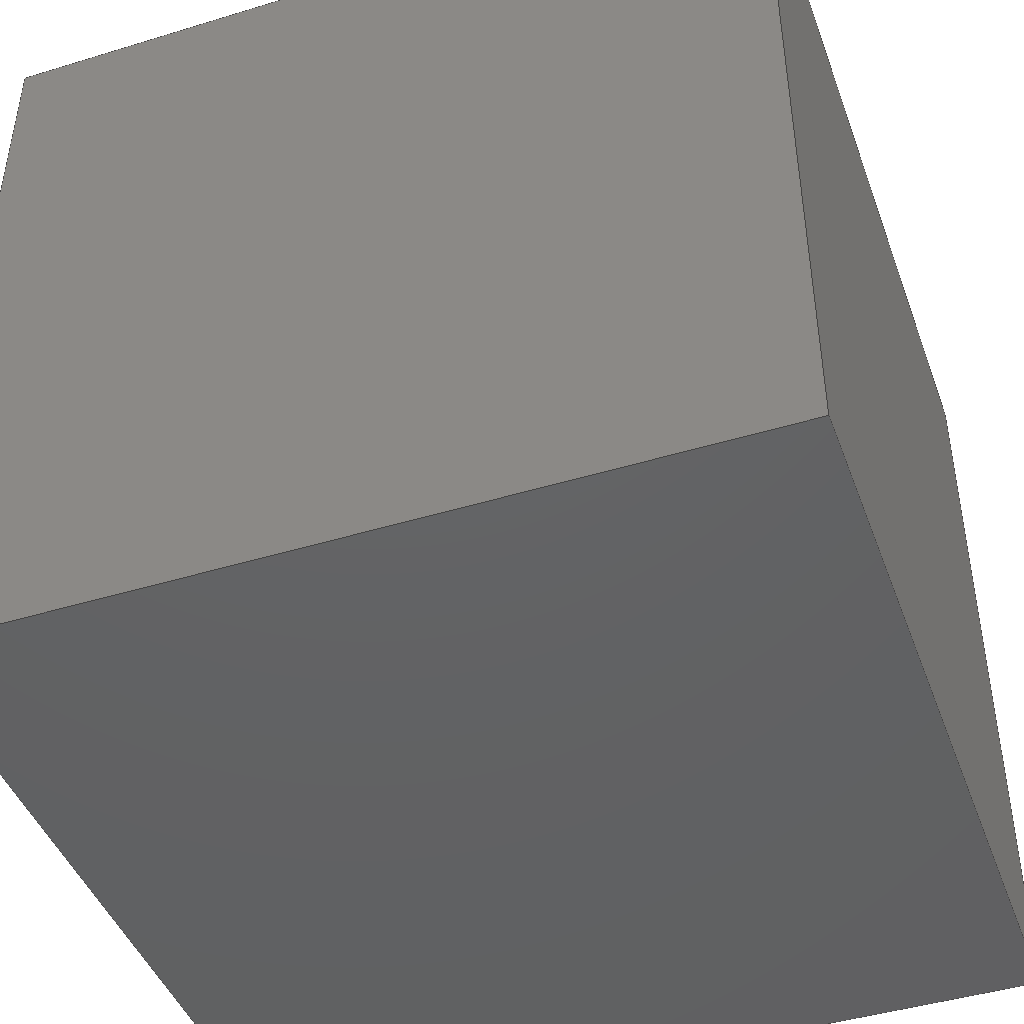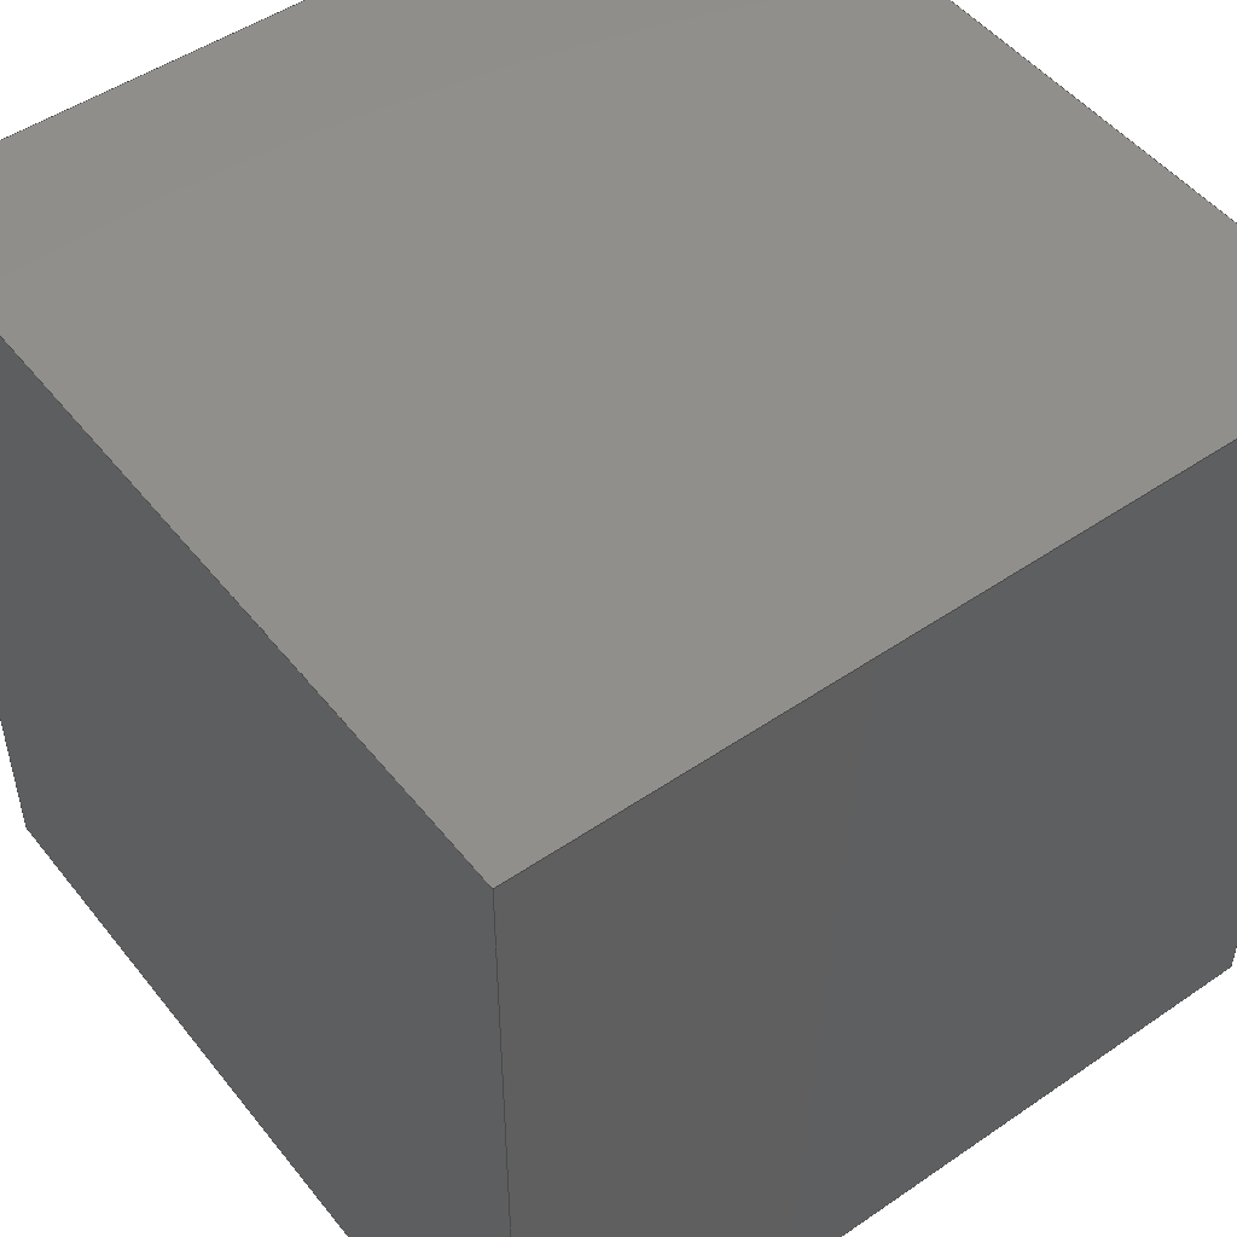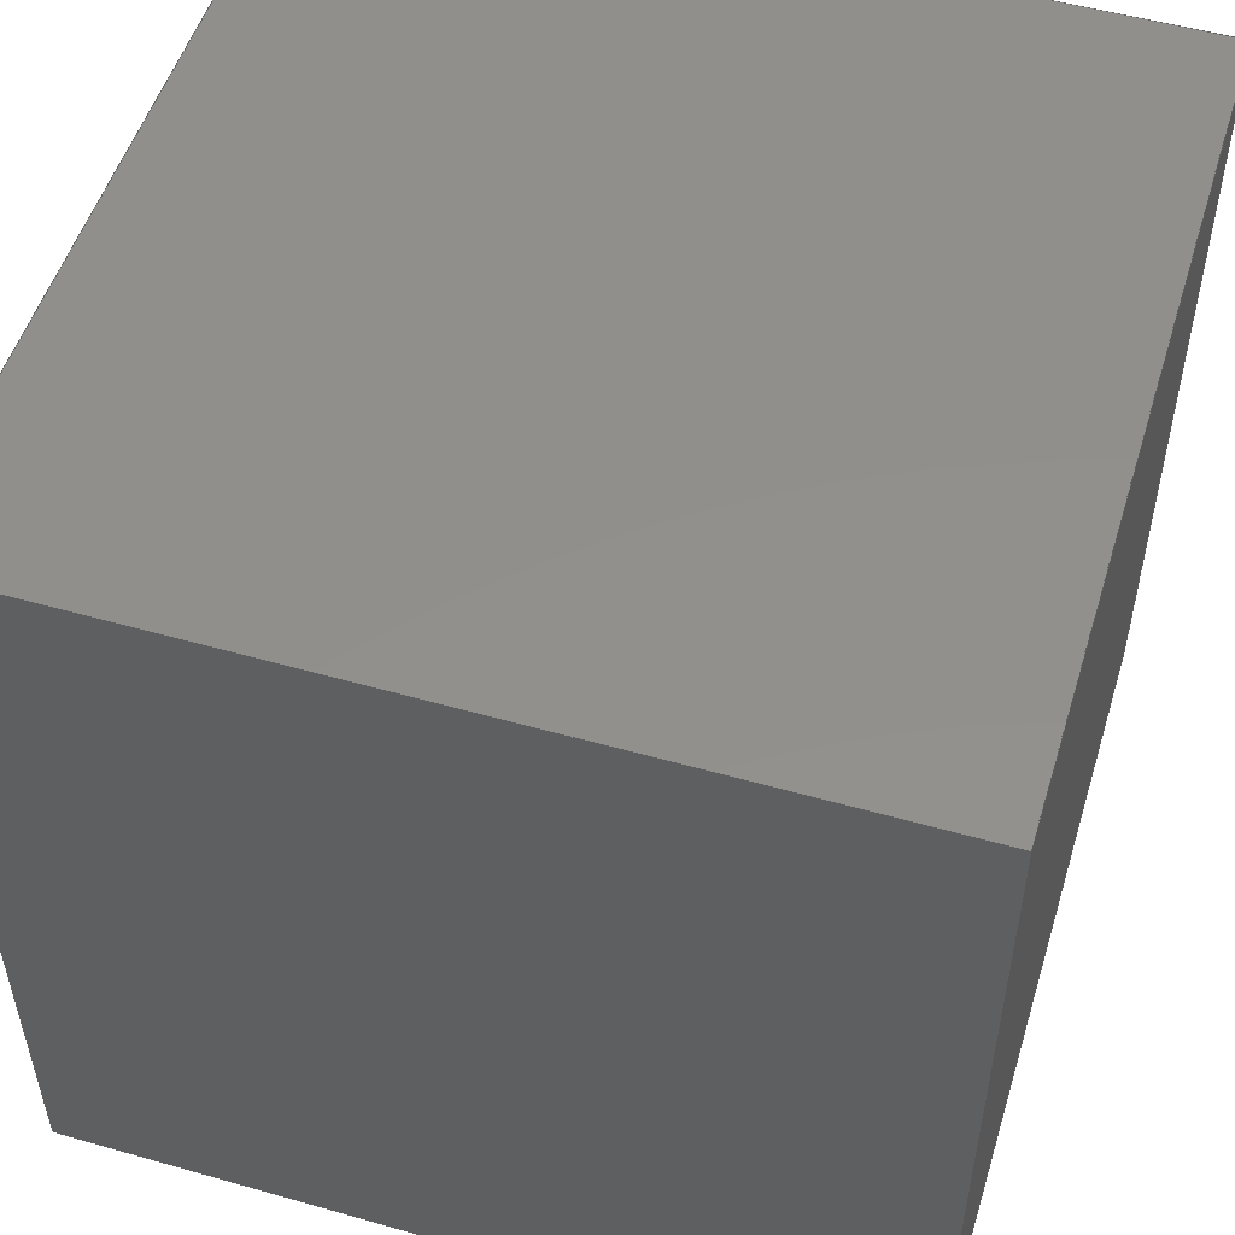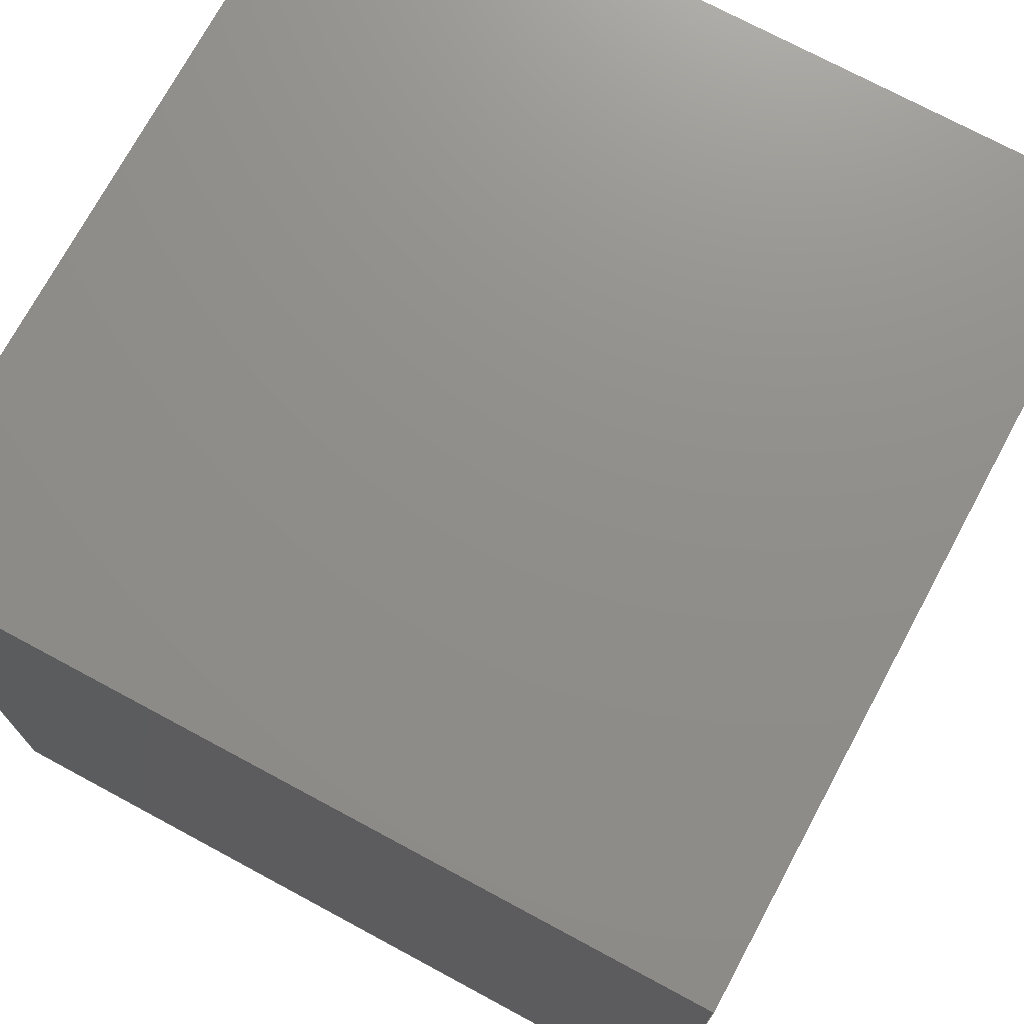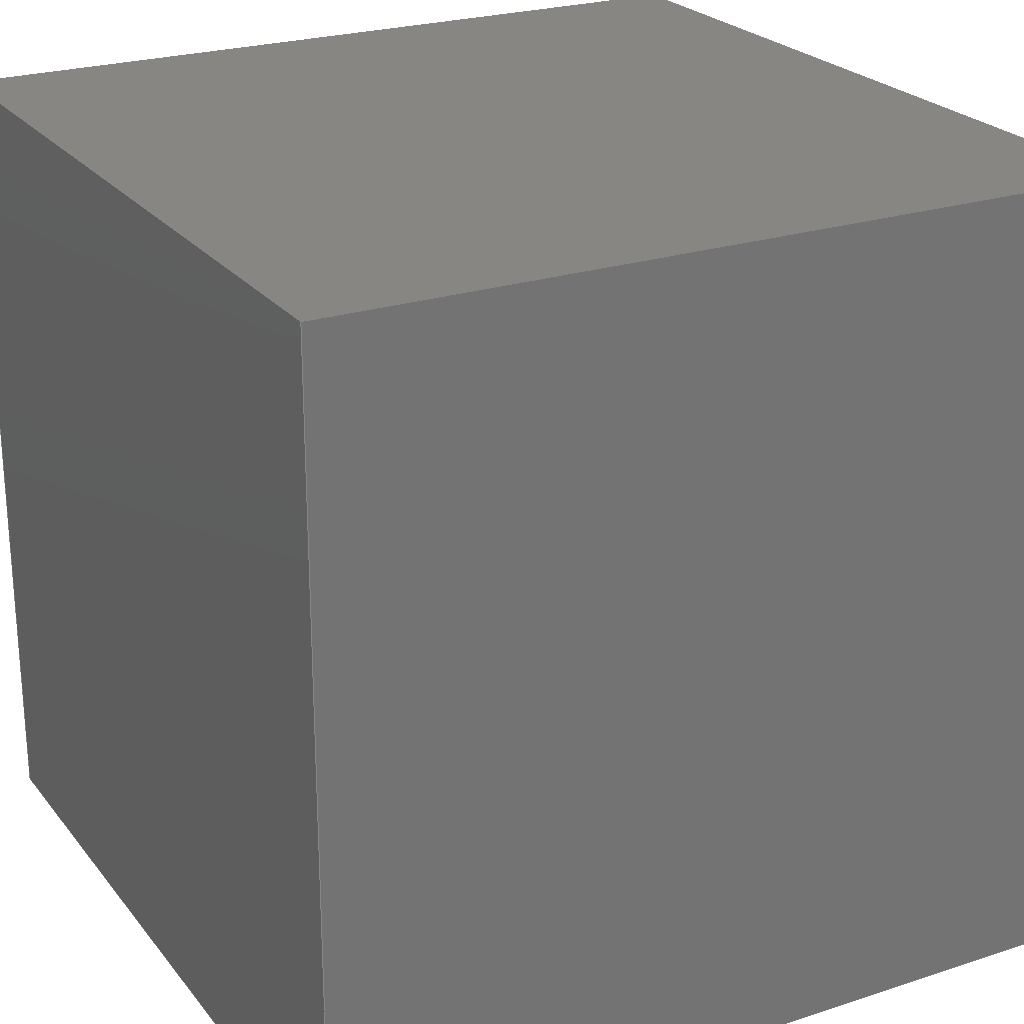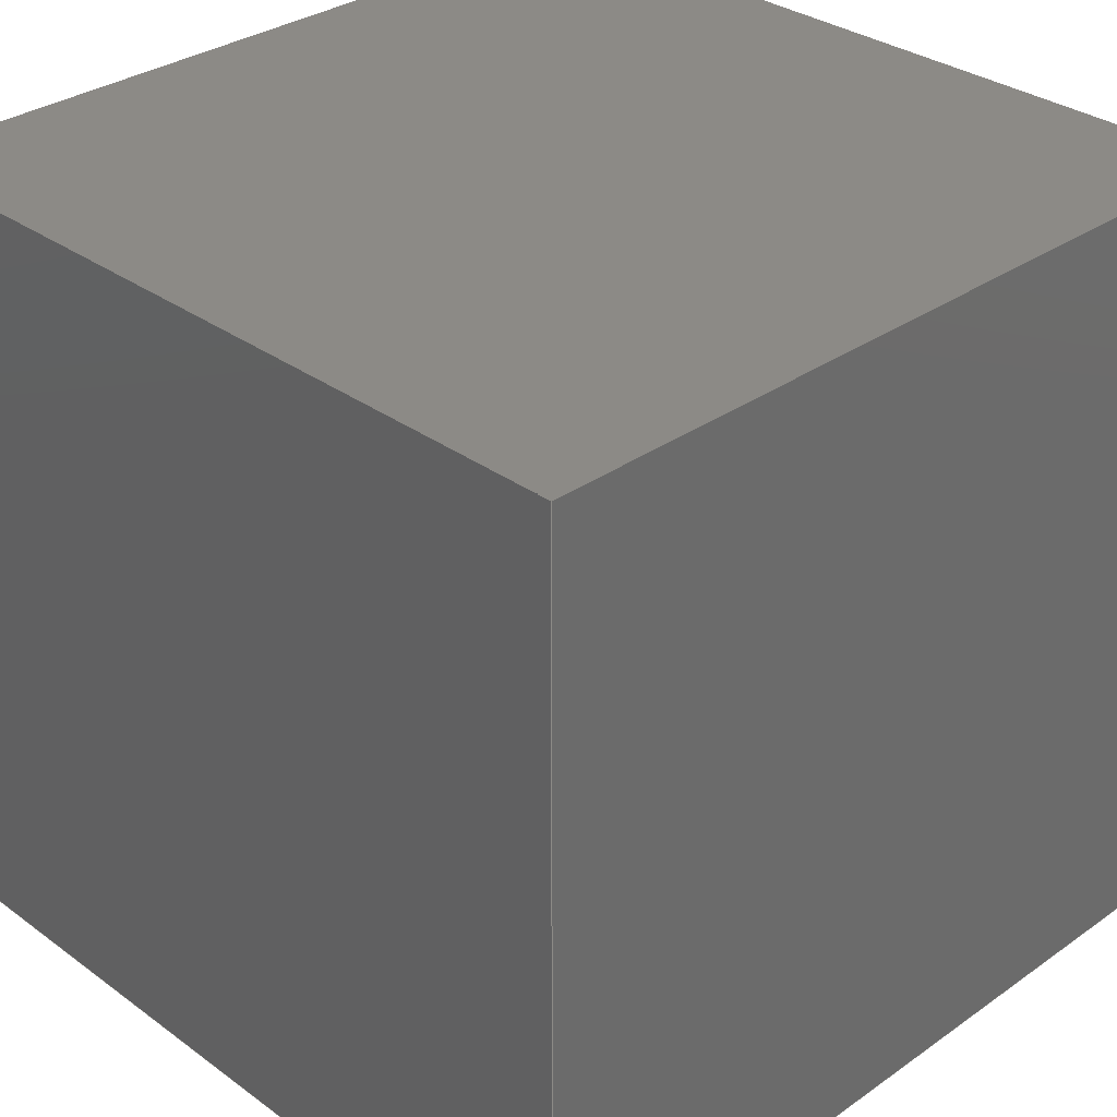
<metadata>
{"format":"step","ext":"stp","renderer":"f3d","projection":"perspective","resolution":1024,"background":"white","views":[{"elev":-44.6,"azim":109.6,"up":"+Z"},{"elev":49.8,"azim":143.0,"up":"+Y"},{"elev":52.3,"azim":17.0,"up":"+Y"},{"elev":73.2,"azim":118.3,"up":"+Z"},{"elev":24.0,"azim":151.5,"up":"+Z"},{"elev":32.0,"azim":-44.5,"up":"+Z"}]}
</metadata>
<code>
ISO-10303-21;
DATA;
#1=PRODUCT_DEFINITION_CONTEXT('',#6,'design');
#2=APPLICATION_PROTOCOL_DEFINITION('INTERNATIONAL STANDARD','automotive_design',1994,#6);
#3=PRODUCT_CATEGORY_RELATIONSHIP('NONE','NONE',#7,#8);
#4=SHAPE_DEFINITION_REPRESENTATION(#9,#10);
#5= (GEOMETRIC_REPRESENTATION_CONTEXT(3)GLOBAL_UNCERTAINTY_ASSIGNED_CONTEXT((#11))GLOBAL_UNIT_ASSIGNED_CONTEXT((#12,#13,#14))REPRESENTATION_CONTEXT('NONE','WORKSPACE'));
#6=APPLICATION_CONTEXT(' ');
#7=PRODUCT_CATEGORY('part','NONE');
#8=PRODUCT_RELATED_PRODUCT_CATEGORY('detail',' ',(#15));
#9=PRODUCT_DEFINITION_SHAPE('NONE','NONE',#16);
#10=ADVANCED_BREP_SHAPE_REPRESENTATION('1',(#17,#18),#5);
#11=UNCERTAINTY_MEASURE_WITH_UNIT(LENGTH_MEASURE(1e-06),#12,'','');
#12= (CONVERSION_BASED_UNIT('MILLIMETRE',#19)LENGTH_UNIT()NAMED_UNIT(#20));
#13= (NAMED_UNIT(#21)PLANE_ANGLE_UNIT()SI_UNIT($,.RADIAN.));
#14= (NAMED_UNIT(#21)SOLID_ANGLE_UNIT()SI_UNIT($,.STERADIAN.));
#15=PRODUCT('1','1','PART-1-DESC',(#22));
#16=PRODUCT_DEFINITION('NONE','NONE',#23,#1);
#17=MANIFOLD_SOLID_BREP('1',#24);
#18=AXIS2_PLACEMENT_3D('',#25,#26,#27);
#19=LENGTH_MEASURE_WITH_UNIT(LENGTH_MEASURE(1),#28);
#20=DIMENSIONAL_EXPONENTS(1,0,0,0,0,0,0);
#21=DIMENSIONAL_EXPONENTS(0,0,0,0,0,0,0);
#22=PRODUCT_CONTEXT('',#6,'mechanical');
#23=PRODUCT_DEFINITION_FORMATION_WITH_SPECIFIED_SOURCE(' ','NONE',#15,.NOT_KNOWN.);
#24=CLOSED_SHELL('',(#29,#30,#31,#32,#33,#34,#35));
#25=CARTESIAN_POINT('',(0,0,0));
#26=DIRECTION('',(0,0,1));
#27=DIRECTION('',(1,0,0));
#28= (NAMED_UNIT(#20)LENGTH_UNIT()SI_UNIT(.MILLI.,.METRE.));
#29=ADVANCED_FACE('',(#36),#37,.T.);
#30=ADVANCED_FACE('',(#38),#39,.T.);
#31=ADVANCED_FACE('',(#40),#41,.T.);
#32=ADVANCED_FACE('',(#42),#43,.T.);
#33=ADVANCED_FACE('',(#44),#45,.T.);
#34=ADVANCED_FACE('',(#46),#47,.T.);
#35=ADVANCED_FACE('',(#48),#49,.F.);
#36=FACE_OUTER_BOUND('',#50,.T.);
#37=PLANE('',#51);
#38=FACE_OUTER_BOUND('',#52,.T.);
#39=PLANE('',#53);
#40=FACE_OUTER_BOUND('',#54,.T.);
#41=PLANE('',#55);
#42=FACE_OUTER_BOUND('',#56,.T.);
#43=PLANE('',#57);
#44=FACE_OUTER_BOUND('',#58,.T.);
#45=PLANE('',#59);
#46=FACE_OUTER_BOUND('',#60,.T.);
#47=PLANE('',#61);
#48=FACE_OUTER_BOUND('',#62,.T.);
#49=PLANE('',#63);
#50=EDGE_LOOP('',(#64,#65,#66,#67,#68));
#51=AXIS2_PLACEMENT_3D('',#69,#70,#71);
#52=EDGE_LOOP('',(#72,#73,#74,#75,#76));
#53=AXIS2_PLACEMENT_3D('',#77,#78,#79);
#54=EDGE_LOOP('',(#80,#81,#82,#83));
#55=AXIS2_PLACEMENT_3D('',#84,#85,#86);
#56=EDGE_LOOP('',(#87,#88,#89,#90));
#57=AXIS2_PLACEMENT_3D('',#91,#92,#93);
#58=EDGE_LOOP('',(#94,#95,#96,#97,#98));
#59=AXIS2_PLACEMENT_3D('',#99,#100,#101);
#60=EDGE_LOOP('',(#102,#103,#104));
#61=AXIS2_PLACEMENT_3D('',#105,#106,#107);
#62=EDGE_LOOP('',(#108,#109,#110,#111));
#63=AXIS2_PLACEMENT_3D('',#112,#113,#114);
#64=ORIENTED_EDGE('',*,*,#115,.F.);
#65=ORIENTED_EDGE('',*,*,#116,.F.);
#66=ORIENTED_EDGE('',*,*,#117,.F.);
#67=ORIENTED_EDGE('',*,*,#118,.F.);
#68=ORIENTED_EDGE('',*,*,#119,.F.);
#69=CARTESIAN_POINT('',(5,5,10));
#70=DIRECTION('',(0,0,1));
#71=DIRECTION('',(1,0,0));
#72=ORIENTED_EDGE('',*,*,#120,.T.);
#73=ORIENTED_EDGE('',*,*,#119,.T.);
#74=ORIENTED_EDGE('',*,*,#121,.F.);
#75=ORIENTED_EDGE('',*,*,#122,.F.);
#76=ORIENTED_EDGE('',*,*,#123,.T.);
#77=CARTESIAN_POINT('',(0,5,0));
#78=DIRECTION('',(-1,-0,0));
#79=DIRECTION('',(0,-1,-0));
#80=ORIENTED_EDGE('',*,*,#118,.T.);
#81=ORIENTED_EDGE('',*,*,#124,.F.);
#82=ORIENTED_EDGE('',*,*,#125,.F.);
#83=ORIENTED_EDGE('',*,*,#121,.T.);
#84=CARTESIAN_POINT('',(5,10,0));
#85=DIRECTION('',(0,1,0));
#86=DIRECTION('',(-1,0,0));
#87=ORIENTED_EDGE('',*,*,#117,.T.);
#88=ORIENTED_EDGE('',*,*,#126,.F.);
#89=ORIENTED_EDGE('',*,*,#127,.F.);
#90=ORIENTED_EDGE('',*,*,#124,.T.);
#91=CARTESIAN_POINT('',(10,5,0));
#92=DIRECTION('',(1,0,-0));
#93=DIRECTION('',(-0,1,0));
#94=ORIENTED_EDGE('',*,*,#116,.T.);
#95=ORIENTED_EDGE('',*,*,#128,.T.);
#96=ORIENTED_EDGE('',*,*,#123,.F.);
#97=ORIENTED_EDGE('',*,*,#129,.F.);
#98=ORIENTED_EDGE('',*,*,#126,.T.);
#99=CARTESIAN_POINT('',(5,0,0));
#100=DIRECTION('',(0,-1,0));
#101=DIRECTION('',(1,0,-0));
#102=ORIENTED_EDGE('',*,*,#115,.T.);
#103=ORIENTED_EDGE('',*,*,#120,.F.);
#104=ORIENTED_EDGE('',*,*,#128,.F.);
#105=CARTESIAN_POINT('',(5,5,10));
#106=DIRECTION('',(0,0,1));
#107=DIRECTION('',(1,0,0));
#108=ORIENTED_EDGE('',*,*,#129,.T.);
#109=ORIENTED_EDGE('',*,*,#122,.T.);
#110=ORIENTED_EDGE('',*,*,#125,.T.);
#111=ORIENTED_EDGE('',*,*,#127,.T.);
#112=CARTESIAN_POINT('',(5,5,0));
#113=DIRECTION('',(0,0,1));
#114=DIRECTION('',(1,0,0));
#115=EDGE_CURVE('',#130,#131,#132,.T.);
#116=EDGE_CURVE('',#133,#130,#134,.T.);
#117=EDGE_CURVE('',#135,#133,#136,.T.);
#118=EDGE_CURVE('',#137,#135,#138,.T.);
#119=EDGE_CURVE('',#131,#137,#139,.T.);
#120=EDGE_CURVE('',#140,#131,#141,.T.);
#121=EDGE_CURVE('',#142,#137,#143,.T.);
#122=EDGE_CURVE('',#144,#142,#145,.T.);
#123=EDGE_CURVE('',#144,#140,#146,.T.);
#124=EDGE_CURVE('',#147,#135,#148,.T.);
#125=EDGE_CURVE('',#142,#147,#149,.T.);
#126=EDGE_CURVE('',#150,#133,#151,.T.);
#127=EDGE_CURVE('',#147,#150,#152,.T.);
#128=EDGE_CURVE('',#130,#140,#153,.T.);
#129=EDGE_CURVE('',#150,#144,#154,.T.);
#130=VERTEX_POINT('',#155);
#131=VERTEX_POINT('',#156);
#132=CIRCLE('',#157,2);
#133=VERTEX_POINT('',#158);
#134=LINE('',#159,#160);
#135=VERTEX_POINT('',#161);
#136=LINE('',#162,#163);
#137=VERTEX_POINT('',#164);
#138=LINE('',#165,#166);
#139=LINE('',#167,#168);
#140=VERTEX_POINT('',#169);
#141=LINE('',#170,#171);
#142=VERTEX_POINT('',#172);
#143=LINE('',#173,#174);
#144=VERTEX_POINT('',#175);
#145=LINE('',#176,#177);
#146=LINE('',#178,#179);
#147=VERTEX_POINT('',#180);
#148=LINE('',#181,#182);
#149=LINE('',#183,#184);
#150=VERTEX_POINT('',#185);
#151=LINE('',#186,#187);
#152=LINE('',#188,#189);
#153=LINE('',#190,#191);
#154=LINE('',#192,#193);
#155=CARTESIAN_POINT('',(2,0,10));
#156=CARTESIAN_POINT('',(0,2,10));
#157=AXIS2_PLACEMENT_3D('',#194,#195,#196);
#158=CARTESIAN_POINT('',(10,0,10));
#159=CARTESIAN_POINT('',(10,0,10));
#160=VECTOR('',#197,1);
#161=CARTESIAN_POINT('',(10,10,10));
#162=CARTESIAN_POINT('',(10,10,10));
#163=VECTOR('',#198,1);
#164=CARTESIAN_POINT('',(0,10,10));
#165=CARTESIAN_POINT('',(0,10,10));
#166=VECTOR('',#199,1);
#167=CARTESIAN_POINT('',(0,0,10));
#168=VECTOR('',#200,1);
#169=CARTESIAN_POINT('',(0,0,10));
#170=CARTESIAN_POINT('',(0,0,10));
#171=VECTOR('',#201,1);
#172=CARTESIAN_POINT('',(0,10,0));
#173=CARTESIAN_POINT('',(0,10,0));
#174=VECTOR('',#202,1);
#175=CARTESIAN_POINT('',(0,0,0));
#176=CARTESIAN_POINT('',(0,0,0));
#177=VECTOR('',#203,1);
#178=CARTESIAN_POINT('',(0,0,0));
#179=VECTOR('',#204,1);
#180=CARTESIAN_POINT('',(10,10,0));
#181=CARTESIAN_POINT('',(10,10,0));
#182=VECTOR('',#205,1);
#183=CARTESIAN_POINT('',(0,10,0));
#184=VECTOR('',#206,1);
#185=CARTESIAN_POINT('',(10,0,0));
#186=CARTESIAN_POINT('',(10,0,0));
#187=VECTOR('',#207,1);
#188=CARTESIAN_POINT('',(10,10,0));
#189=VECTOR('',#208,1);
#190=CARTESIAN_POINT('',(10,0,10));
#191=VECTOR('',#209,1);
#192=CARTESIAN_POINT('',(10,0,0));
#193=VECTOR('',#210,1);
#194=CARTESIAN_POINT('',(0,0,10));
#195=DIRECTION('',(0,0,1));
#196=DIRECTION('',(1,0,0));
#197=DIRECTION('',(-1,0,0));
#198=DIRECTION('',(0,-1,0));
#199=DIRECTION('',(1,0,0));
#200=DIRECTION('',(0,1,0));
#201=DIRECTION('',(0,1,0));
#202=DIRECTION('',(0,0,1));
#203=DIRECTION('',(0,1,0));
#204=DIRECTION('',(0,0,1));
#205=DIRECTION('',(0,0,1));
#206=DIRECTION('',(1,0,0));
#207=DIRECTION('',(0,0,1));
#208=DIRECTION('',(0,-1,0));
#209=DIRECTION('',(-1,0,0));
#210=DIRECTION('',(-1,0,0));
ENDSEC;
END-ISO-10303-21;

</code>
